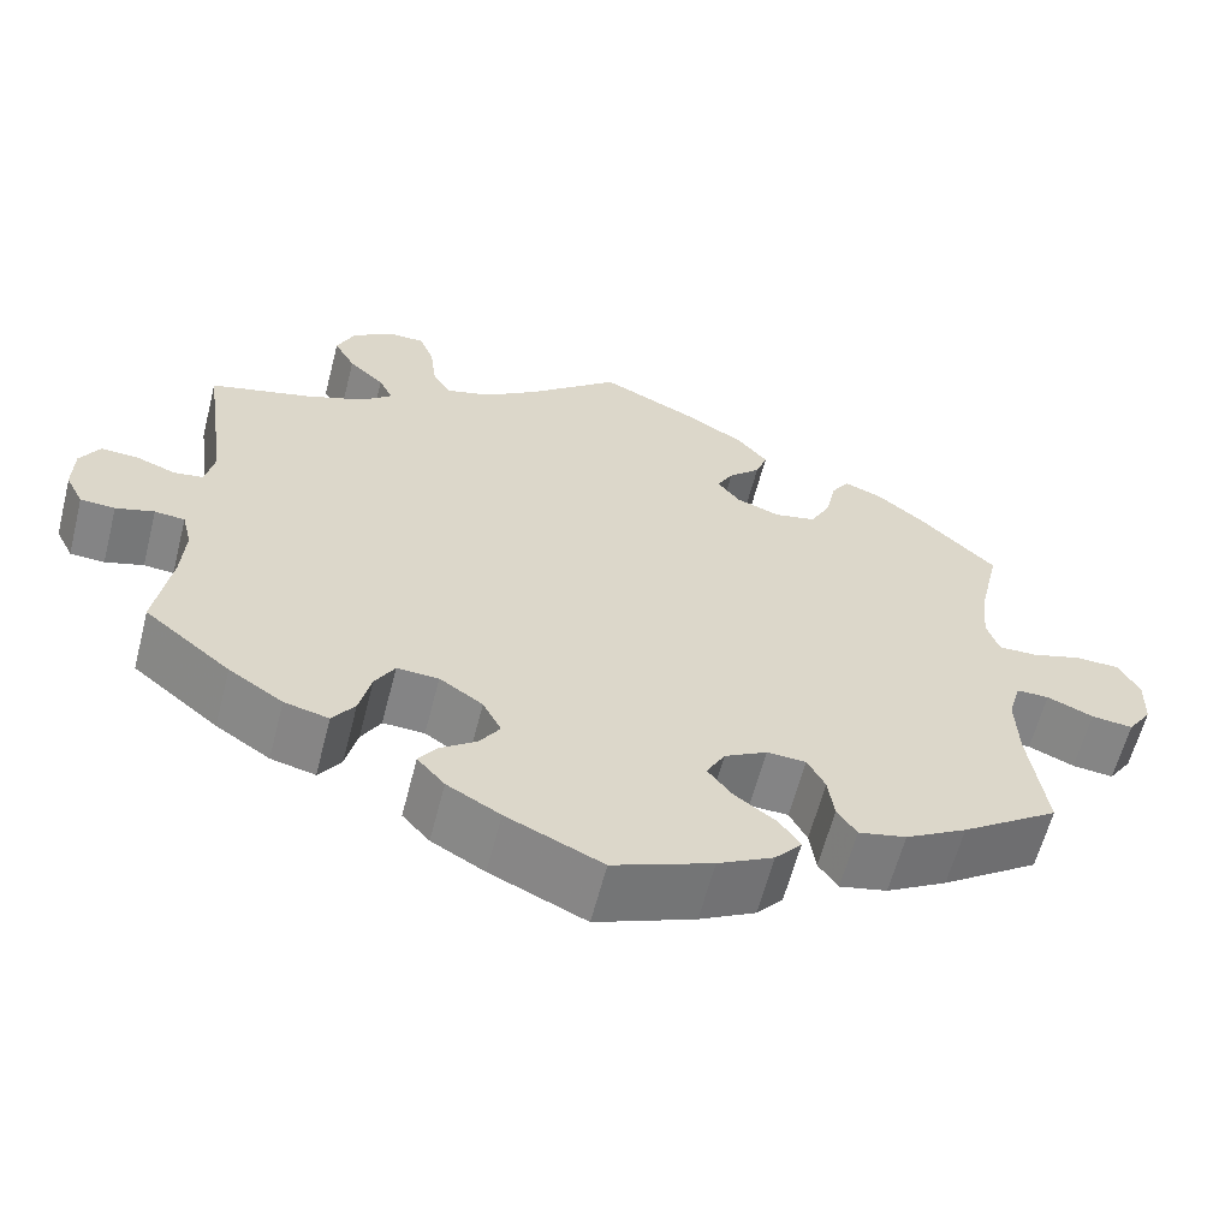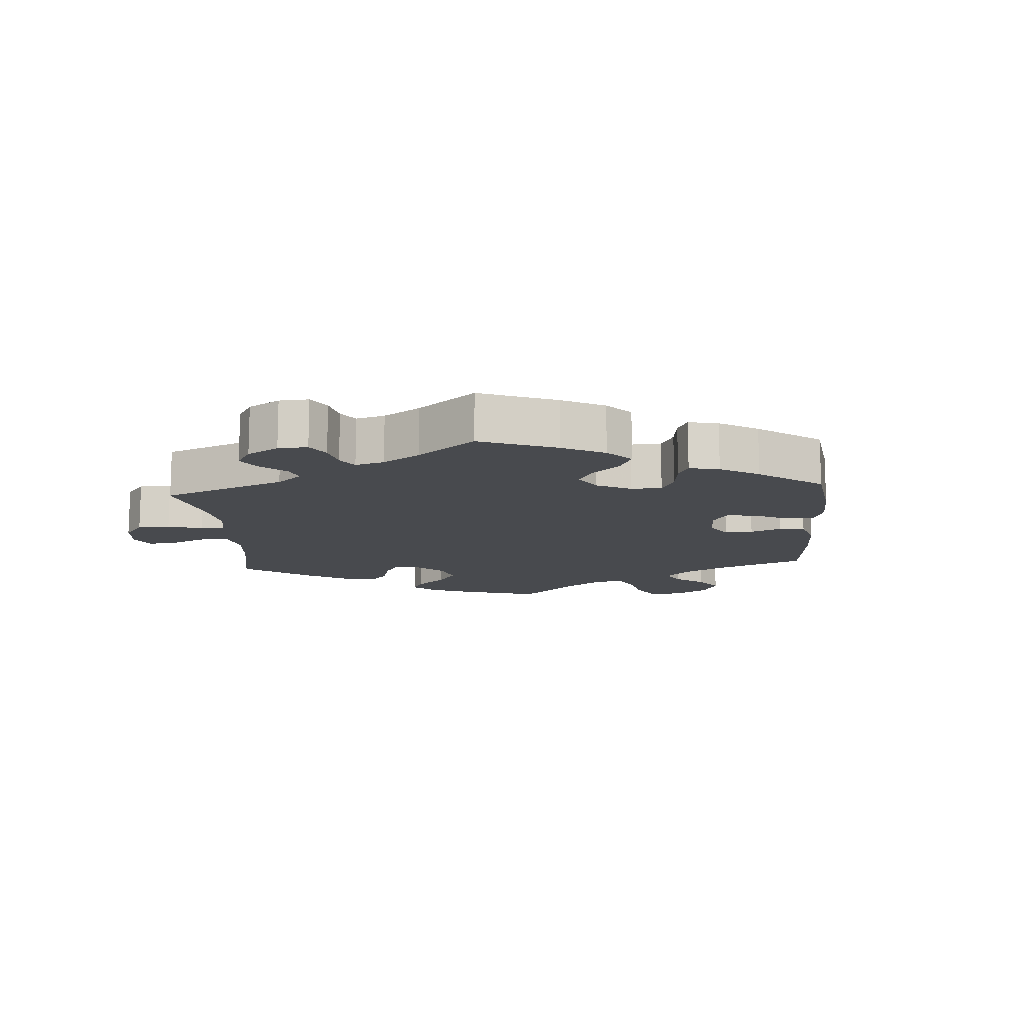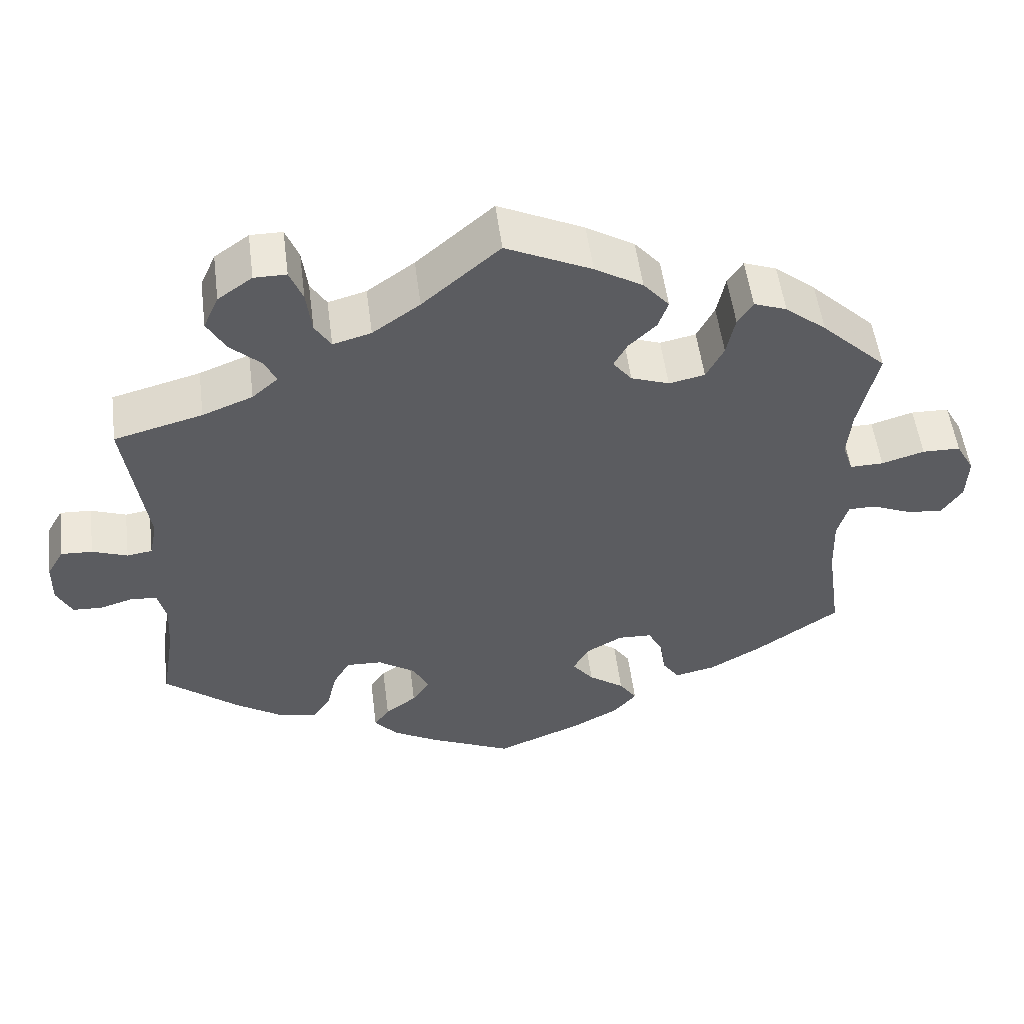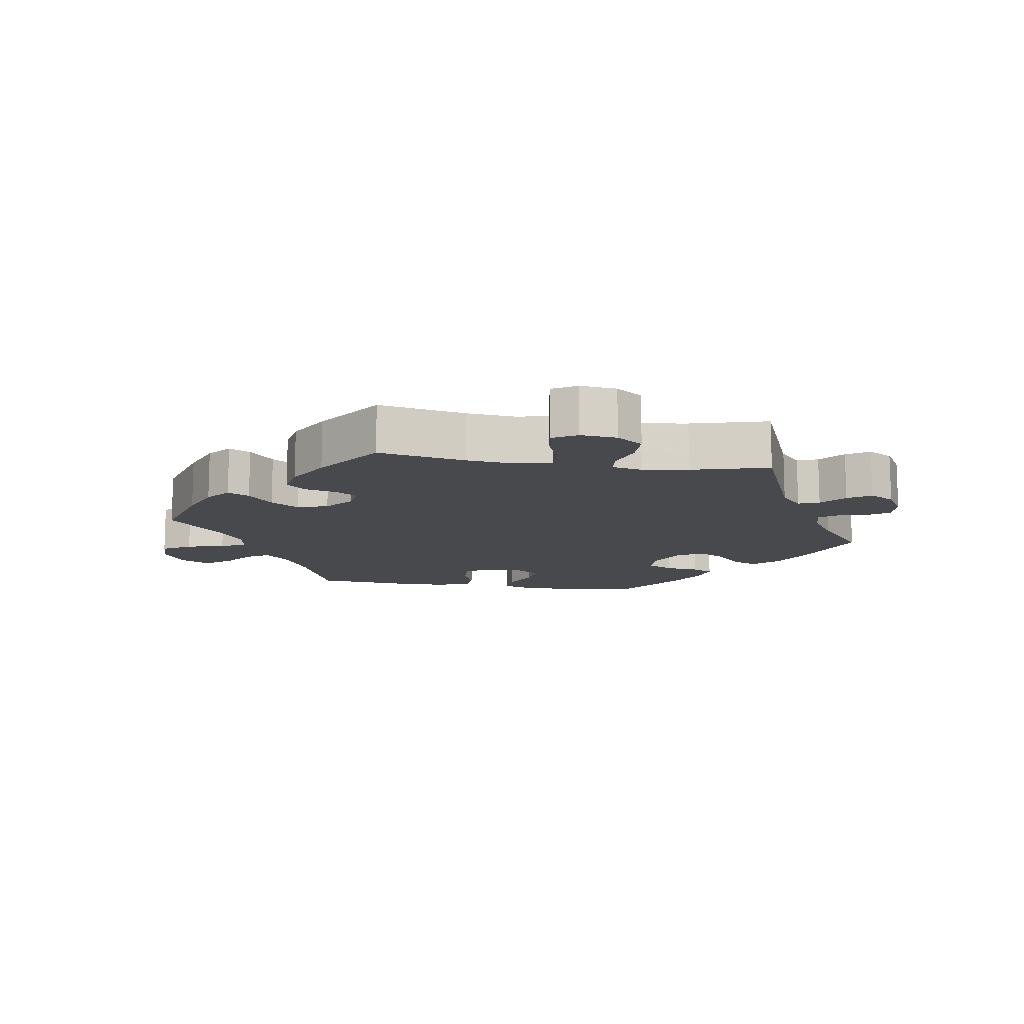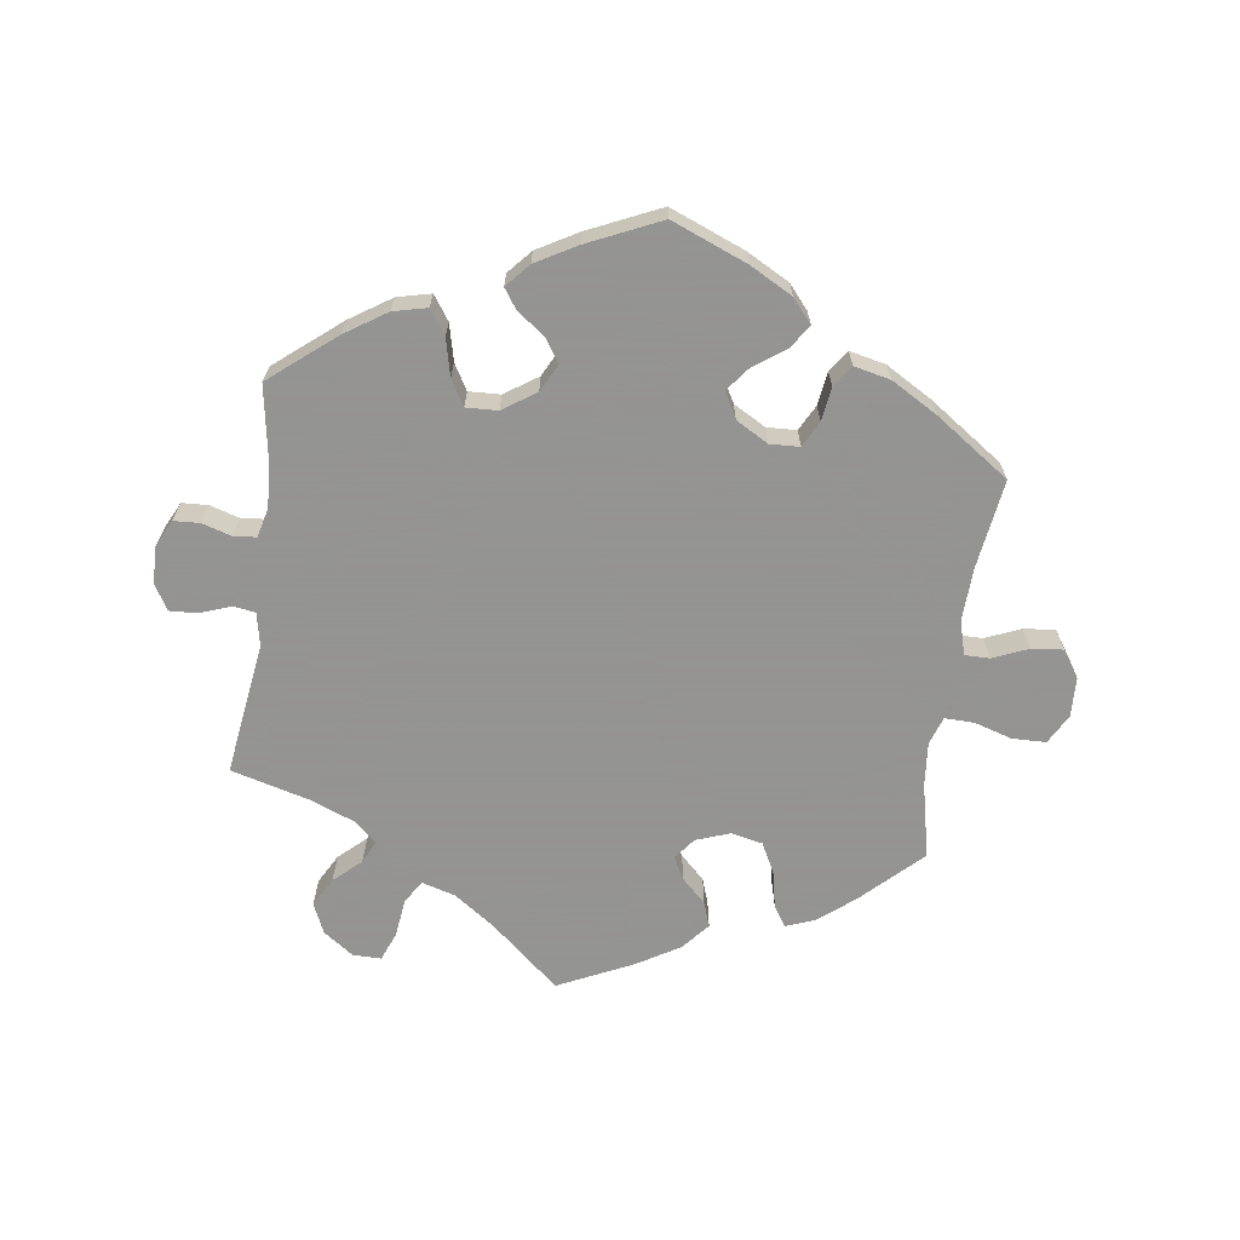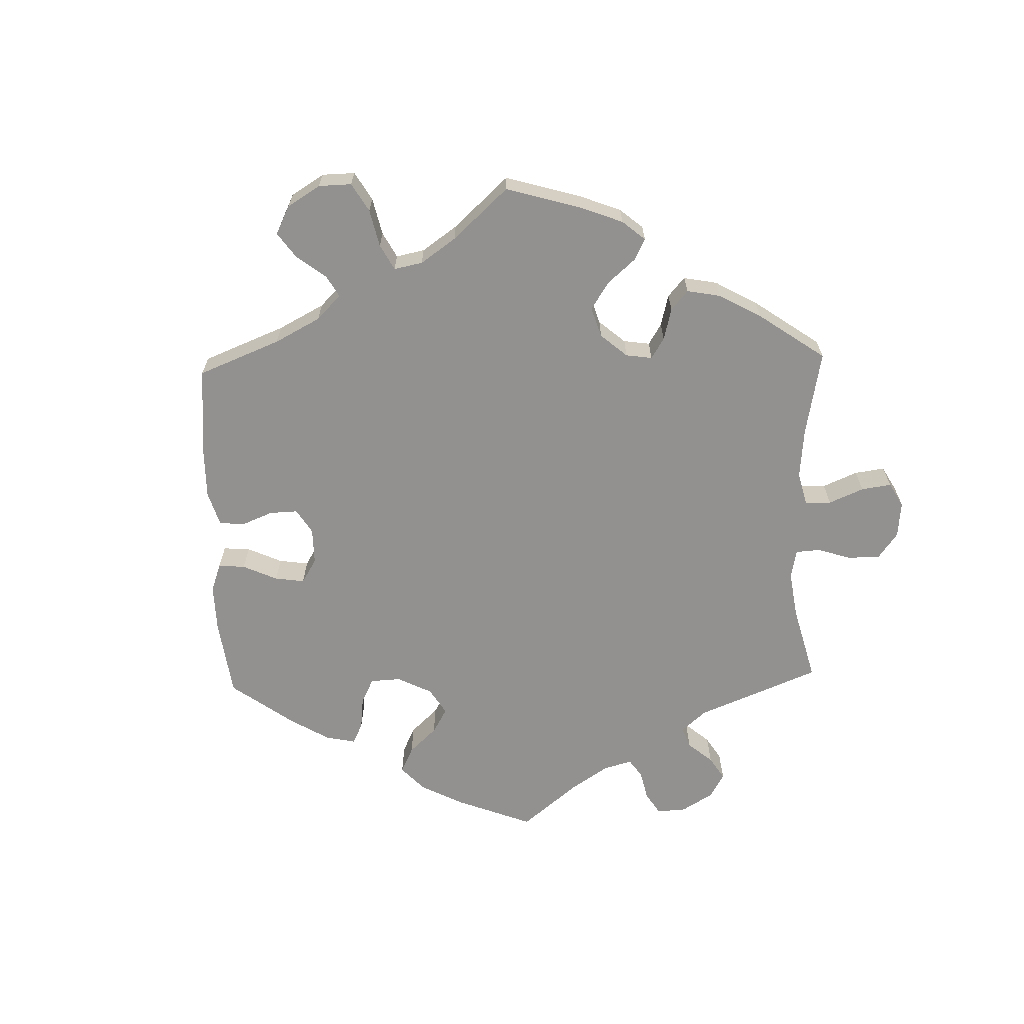
<metadata>
{"format":"obj","ext":"obj","renderer":"f3d","projection":"perspective","resolution":1024,"background":"white","views":[{"elev":-61.2,"azim":165.6,"up":"+Z"},{"elev":-13.0,"azim":124.2,"up":"+Y"},{"elev":53.3,"azim":172.7,"up":"+Z"},{"elev":-12.5,"azim":21.0,"up":"+Y"},{"elev":-66.9,"azim":172.1,"up":"+Y"},{"elev":-66.1,"azim":-58.3,"up":"+Y"}]}
</metadata>
<code>
v -0.482 0.07 -0.156
v -0.479 0.07 -0.078
v -0.493 0.07 -0.028
v -0.53 0.07 -0.028
v -0.582 0.07 -0.05
v -0.629 0.07 -0.055
v -0.656 0.07 -0.015
v -0.658 0.07 0.044
v -0.634 0.07 0.088
v -0.584 0.07 0.089
v -0.528 0.07 0.072
v -0.484 0.07 0.071
v -0.47 0.07 0.113
v -0.476 0.07 0.178
v -0.501 0.07 0.289
v -0.415 0.07 0.372
v -0.361 0.07 0.416
v -0.318 0.07 0.432
v -0.298 0.07 0.401
v -0.287 0.07 0.347
v -0.264 0.07 0.302
v -0.217 0.07 0.292
v -0.167 0.07 0.31
v -0.142 0.07 0.342
v -0.16 0.07 0.375
v -0.196 0.07 0.41
v -0.209 0.07 0.447
v -0.175 0.07 0.487
v -0.112 0.07 0.525
v 0 0.07 0.578
v 0.101 0.07 0.491
v 0.163 0.07 0.447
v 0.213 0.07 0.433
v 0.234 0.07 0.467
v 0.241 0.07 0.524
v 0.258 0.07 0.567
v 0.3 0.07 0.567
v 0.345 0.07 0.535
v 0.365 0.07 0.49
v 0.341 0.07 0.447
v 0.301 0.07 0.41
v 0.285 0.07 0.377
v 0.319 0.07 0.347
v 0.385 0.07 0.321
v 0.501 0.07 0.29
v 0.473 0.07 0.092
v 0.483 0.07 0.043
v 0.516 0.07 0.038
v 0.562 0.07 0.055
v 0.603 0.07 0.057
v 0.625 0.07 0.019
v 0.626 0.07 -0.036
v 0.606 0.07 -0.076
v 0.567 0.07 -0.078
v 0.524 0.07 -0.065
v 0.49 0.07 -0.068
v 0.479 0.07 -0.112
v 0.483 0.07 -0.178
v 0.501 0.07 -0.288
v 0.404 0.07 -0.367
v 0.343 0.07 -0.407
v 0.293 0.07 -0.419
v 0.268 0.07 -0.383
v 0.255 0.07 -0.328
v 0.233 0.07 -0.29
v 0.186 0.07 -0.292
v 0.137 0.07 -0.325
v 0.116 0.07 -0.366
v 0.139 0.07 -0.401
v 0.18 0.07 -0.431
v 0.2 0.07 -0.46
v 0.169 0.07 -0.495
v 0.109 0.07 -0.529
v 0.001 0.07 -0.578
v -0.111 0.07 -0.533
v -0.174 0.07 -0.499
v -0.204 0.07 -0.464
v -0.181 0.07 -0.43
v -0.134 0.07 -0.396
v -0.106 0.07 -0.36
v -0.127 0.07 -0.322
v -0.175 0.07 -0.295
v -0.219 0.07 -0.297
v -0.239 0.07 -0.335
v -0.246 0.07 -0.385
v -0.268 0.07 -0.417
v -0.322 0.07 -0.405
v -0.391 0.07 -0.365
v -0.501 0.07 -0.289
v -0.482 0 -0.156
v -0.479 0 -0.078
v -0.493 0 -0.028
v -0.53 0 -0.028
v -0.582 0 -0.05
v -0.629 0 -0.055
v -0.656 0 -0.015
v -0.658 0 0.044
v -0.634 0 0.088
v -0.584 0 0.089
v -0.528 0 0.072
v -0.484 0 0.071
v -0.47 0 0.113
v -0.476 0 0.178
v -0.501 0 0.289
v -0.415 0 0.372
v -0.361 0 0.416
v -0.318 0 0.432
v -0.298 0 0.401
v -0.287 0 0.347
v -0.264 0 0.302
v -0.217 0 0.292
v -0.167 0 0.31
v -0.142 0 0.342
v -0.16 0 0.375
v -0.196 0 0.41
v -0.209 0 0.447
v -0.175 0 0.487
v -0.112 0 0.525
v 0 0 0.578
v 0.101 0 0.491
v 0.163 0 0.447
v 0.213 0 0.433
v 0.234 0 0.467
v 0.241 0 0.524
v 0.258 0 0.567
v 0.3 0 0.567
v 0.345 0 0.535
v 0.365 0 0.49
v 0.341 0 0.447
v 0.301 0 0.41
v 0.285 0 0.377
v 0.319 0 0.347
v 0.385 0 0.321
v 0.501 0 0.29
v 0.473 0 0.092
v 0.483 0 0.043
v 0.516 0 0.038
v 0.562 0 0.055
v 0.603 0 0.057
v 0.625 0 0.019
v 0.626 0 -0.036
v 0.606 0 -0.076
v 0.567 0 -0.078
v 0.524 0 -0.065
v 0.49 0 -0.068
v 0.479 0 -0.112
v 0.483 0 -0.178
v 0.501 0 -0.288
v 0.404 0 -0.367
v 0.343 0 -0.407
v 0.293 0 -0.419
v 0.268 0 -0.383
v 0.255 0 -0.328
v 0.233 0 -0.29
v 0.186 0 -0.292
v 0.137 0 -0.325
v 0.116 0 -0.366
v 0.139 0 -0.401
v 0.18 0 -0.431
v 0.2 0 -0.46
v 0.169 0 -0.495
v 0.109 0 -0.529
v 0.001 0 -0.578
v -0.111 0 -0.533
v -0.174 0 -0.499
v -0.204 0 -0.464
v -0.181 0 -0.43
v -0.134 0 -0.396
v -0.106 0 -0.36
v -0.127 0 -0.322
v -0.175 0 -0.295
v -0.219 0 -0.297
v -0.239 0 -0.335
v -0.246 0 -0.385
v -0.268 0 -0.417
v -0.322 0 -0.405
v -0.391 0 -0.365
v -0.501 0 -0.289
f 88 89 1
f 87 88 1 2
f 84 85 86 87
f 83 84 87 2
f 82 83 2 3
f 81 82 3
f 76 77 78 79
f 76 79 80
f 75 76 80
f 74 75 80
f 73 74 80
f 72 73 80 81
f 69 70 71 72
f 68 69 72 81
f 61 62 63 64
f 61 64 65
f 58 59 60 61
f 57 58 61 65
f 56 57 65 66
f 52 53 54 55
f 52 55 56
f 51 52 56
f 48 49 50 51
f 47 48 51 56
f 46 47 56 66
f 44 45 46 66
f 38 39 40 41
f 38 41 42
f 37 38 42
f 34 35 36 37
f 33 34 37 42
f 32 33 42 43
f 28 29 30 31
f 28 31 32
f 25 26 27 28
f 24 25 28 32
f 23 24 32 43
f 17 18 19 20
f 17 20 21
f 14 15 16 17
f 13 14 17 21
f 12 13 21 22
f 8 9 10 11
f 8 11 12
f 7 8 12
f 4 5 6 7
f 3 4 7 12
f 67 68 81 3
f 43 44 66 67
f 22 23 43 67
f 3 12 22 67
f 90 178 177
f 91 90 177 176
f 176 175 174 173
f 91 176 173 172
f 92 91 172 171
f 92 171 170
f 168 167 166 165
f 169 168 165
f 169 165 164
f 169 164 163
f 169 163 162
f 170 169 162 161
f 161 160 159 158
f 170 161 158 157
f 153 152 151 150
f 154 153 150
f 150 149 148 147
f 154 150 147 146
f 155 154 146 145
f 144 143 142 141
f 145 144 141
f 145 141 140
f 140 139 138 137
f 145 140 137 136
f 155 145 136 135
f 155 135 134 133
f 130 129 128 127
f 131 130 127
f 131 127 126
f 126 125 124 123
f 131 126 123 122
f 132 131 122 121
f 120 119 118 117
f 121 120 117
f 117 116 115 114
f 121 117 114 113
f 132 121 113 112
f 109 108 107 106
f 110 109 106
f 106 105 104 103
f 110 106 103 102
f 111 110 102 101
f 100 99 98 97
f 101 100 97
f 101 97 96
f 96 95 94 93
f 101 96 93 92
f 92 170 157 156
f 156 155 133 132
f 156 132 112 111
f 156 111 101 92
f 1 90 91 2
f 2 91 92 3
f 3 92 93 4
f 4 93 94 5
f 5 94 95 6
f 6 95 96 7
f 7 96 97 8
f 8 97 98 9
f 9 98 99 10
f 10 99 100 11
f 11 100 101 12
f 12 101 102 13
f 13 102 103 14
f 14 103 104 15
f 15 104 105 16
f 16 105 106 17
f 17 106 107 18
f 18 107 108 19
f 19 108 109 20
f 20 109 110 21
f 21 110 111 22
f 22 111 112 23
f 23 112 113 24
f 24 113 114 25
f 25 114 115 26
f 26 115 116 27
f 27 116 117 28
f 28 117 118 29
f 29 118 119 30
f 30 119 120 31
f 31 120 121 32
f 32 121 122 33
f 33 122 123 34
f 34 123 124 35
f 35 124 125 36
f 36 125 126 37
f 37 126 127 38
f 38 127 128 39
f 39 128 129 40
f 40 129 130 41
f 41 130 131 42
f 42 131 132 43
f 43 132 133 44
f 44 133 134 45
f 45 134 135 46
f 46 135 136 47
f 47 136 137 48
f 48 137 138 49
f 49 138 139 50
f 50 139 140 51
f 51 140 141 52
f 52 141 142 53
f 53 142 143 54
f 54 143 144 55
f 55 144 145 56
f 56 145 146 57
f 57 146 147 58
f 58 147 148 59
f 59 148 149 60
f 60 149 150 61
f 61 150 151 62
f 62 151 152 63
f 63 152 153 64
f 64 153 154 65
f 65 154 155 66
f 66 155 156 67
f 67 156 157 68
f 68 157 158 69
f 69 158 159 70
f 70 159 160 71
f 71 160 161 72
f 72 161 162 73
f 73 162 163 74
f 74 163 164 75
f 75 164 165 76
f 76 165 166 77
f 77 166 167 78
f 78 167 168 79
f 79 168 169 80
f 80 169 170 81
f 81 170 171 82
f 82 171 172 83
f 83 172 173 84
f 84 173 174 85
f 85 174 175 86
f 86 175 176 87
f 87 176 177 88
f 88 177 178 89
f 89 178 90 1

</code>
